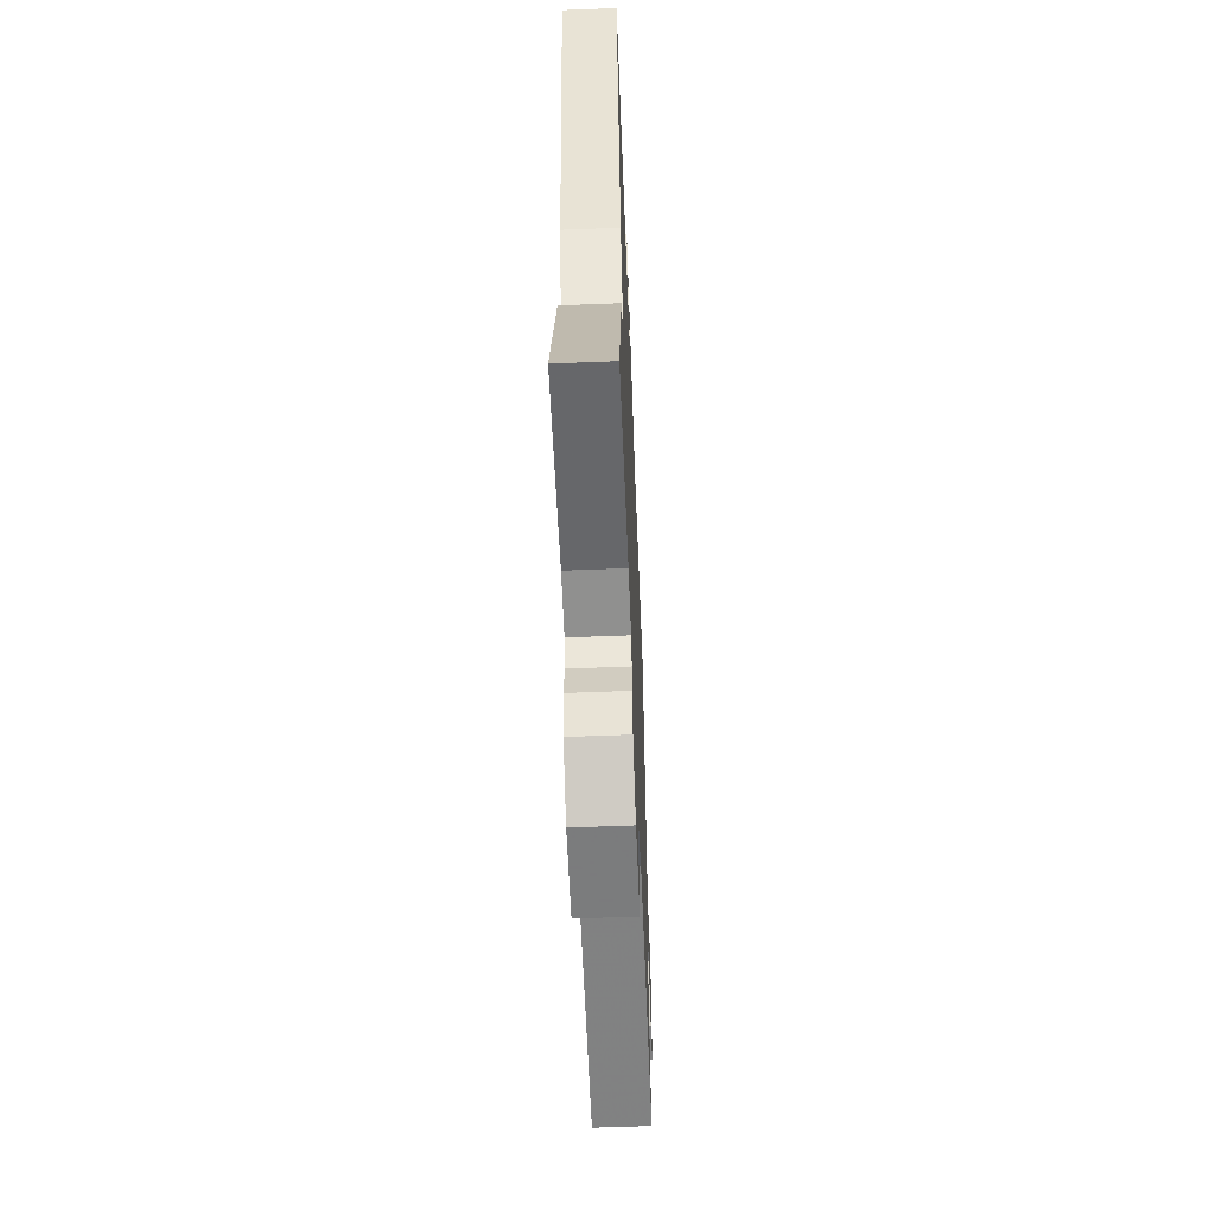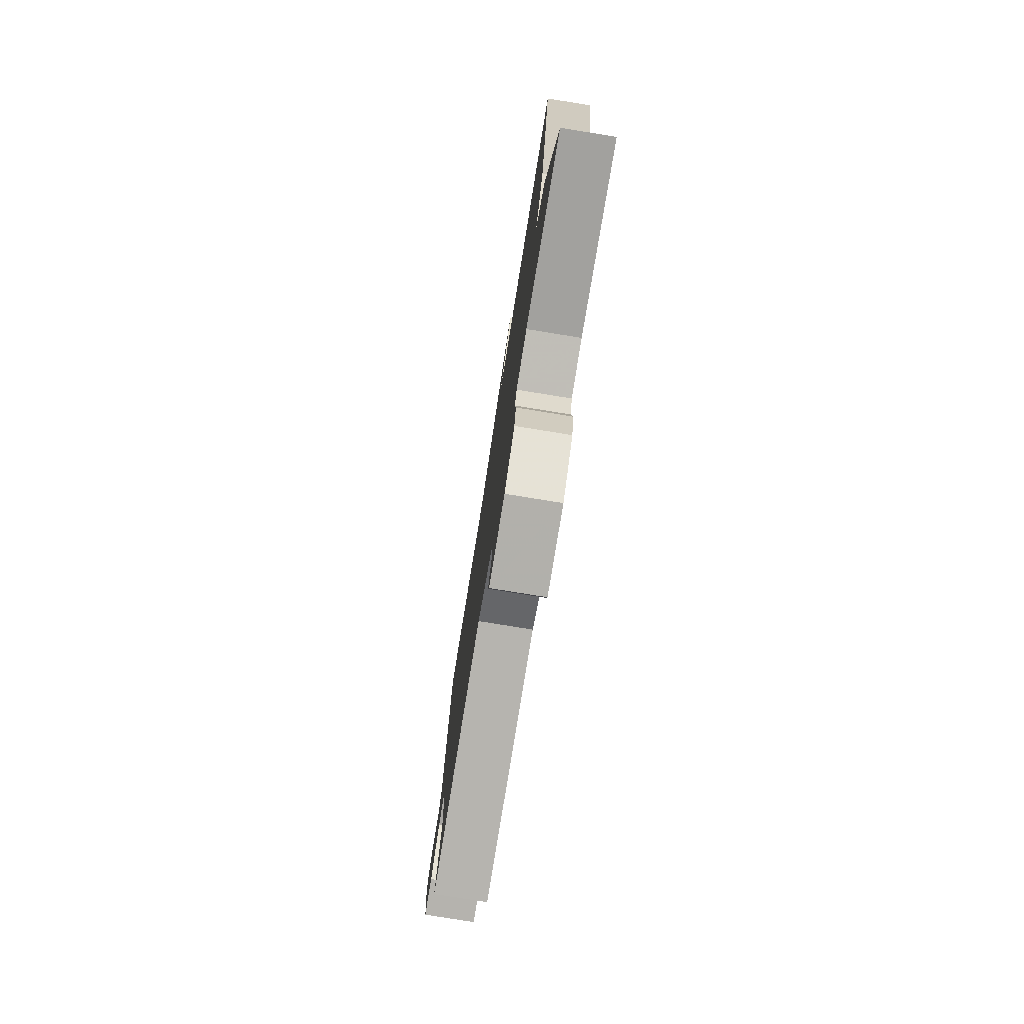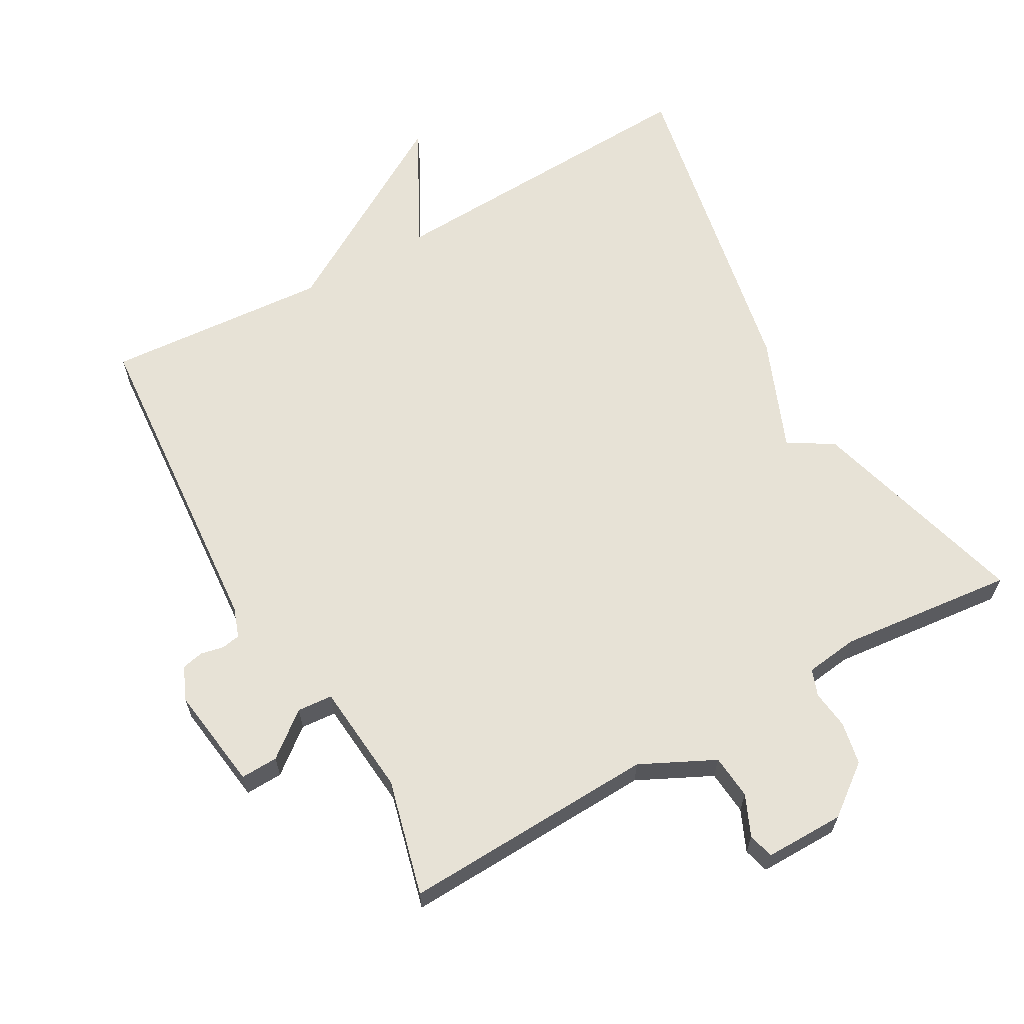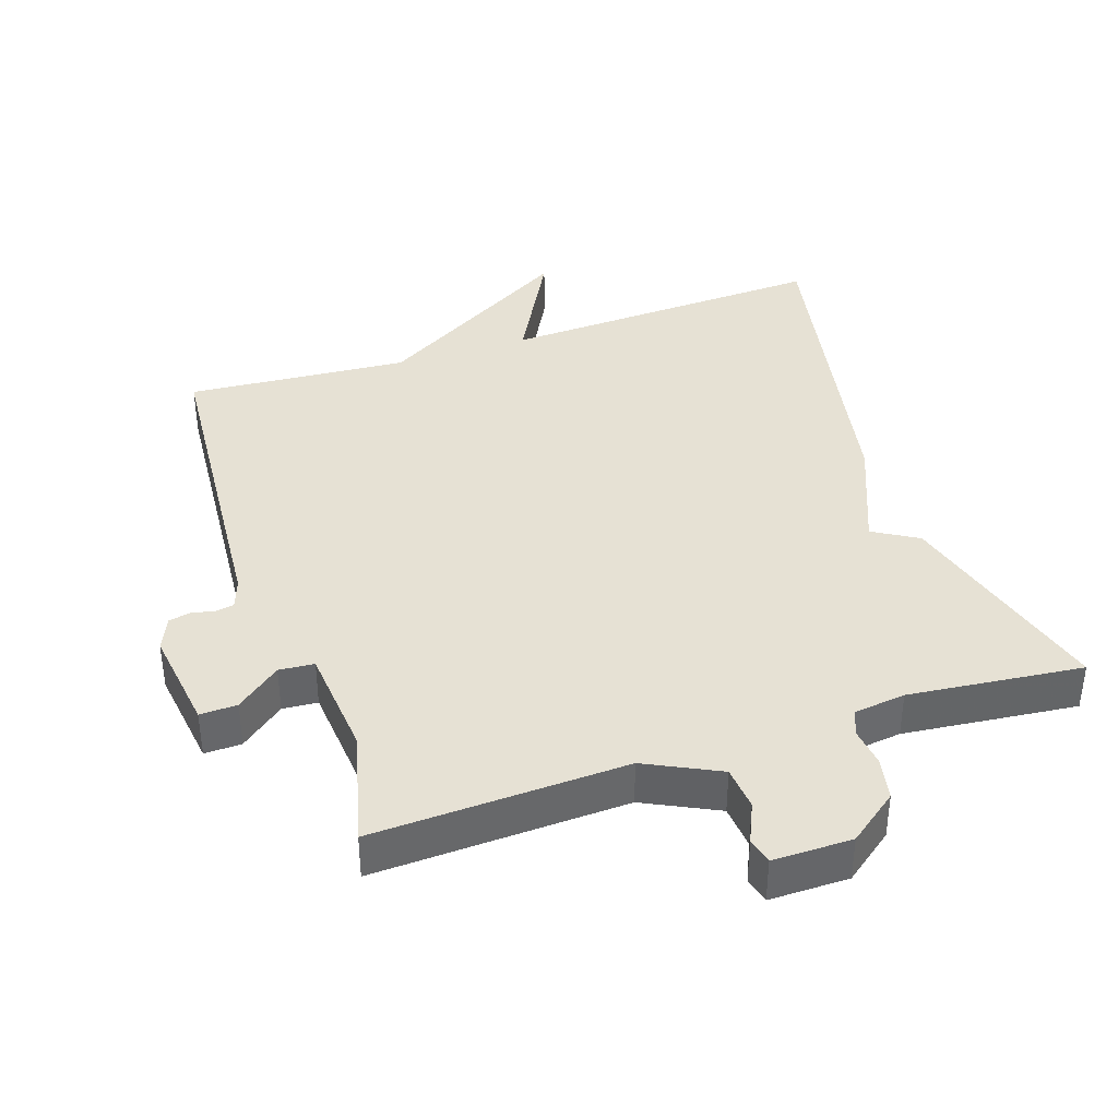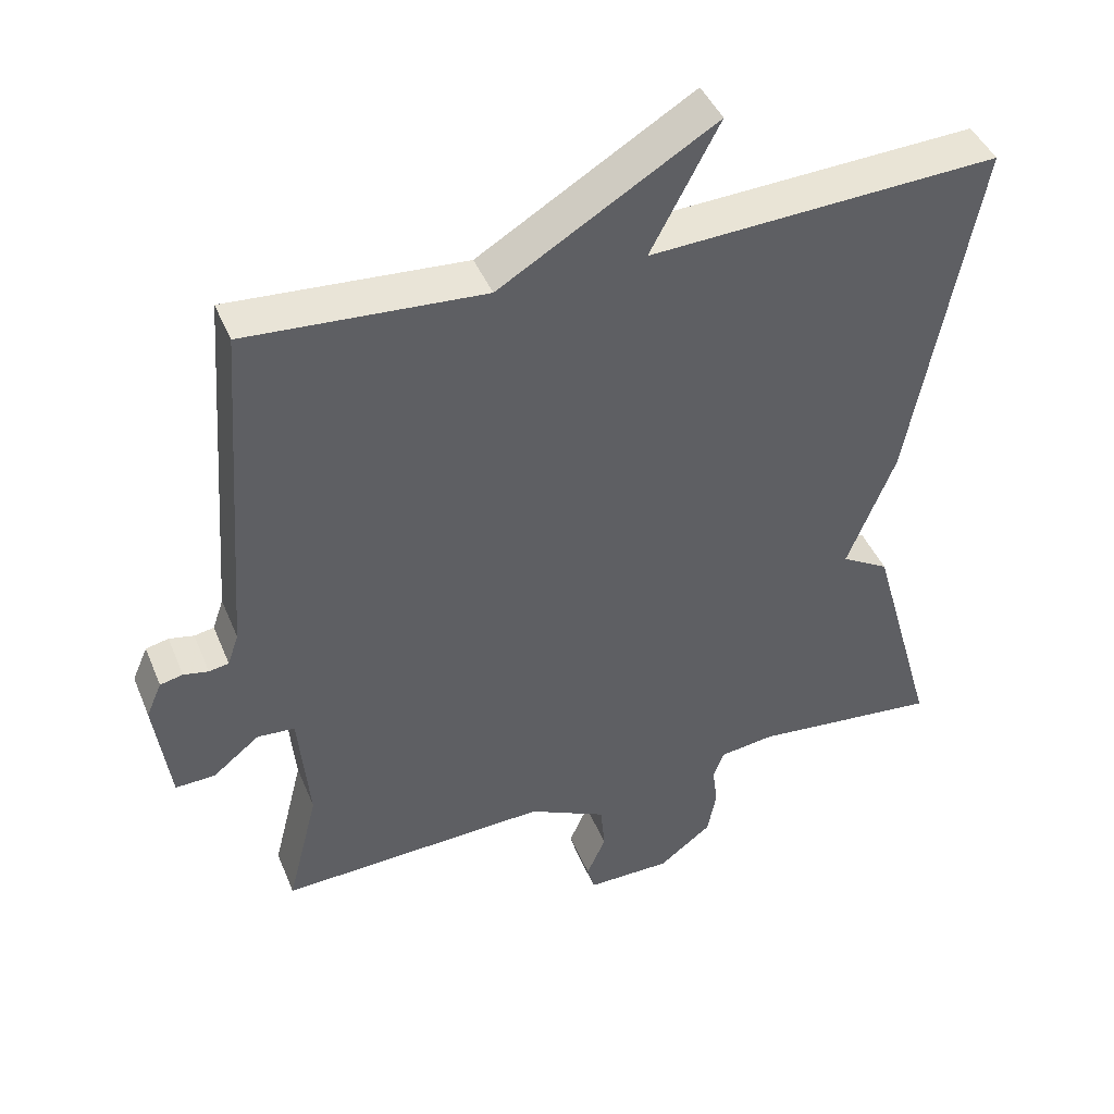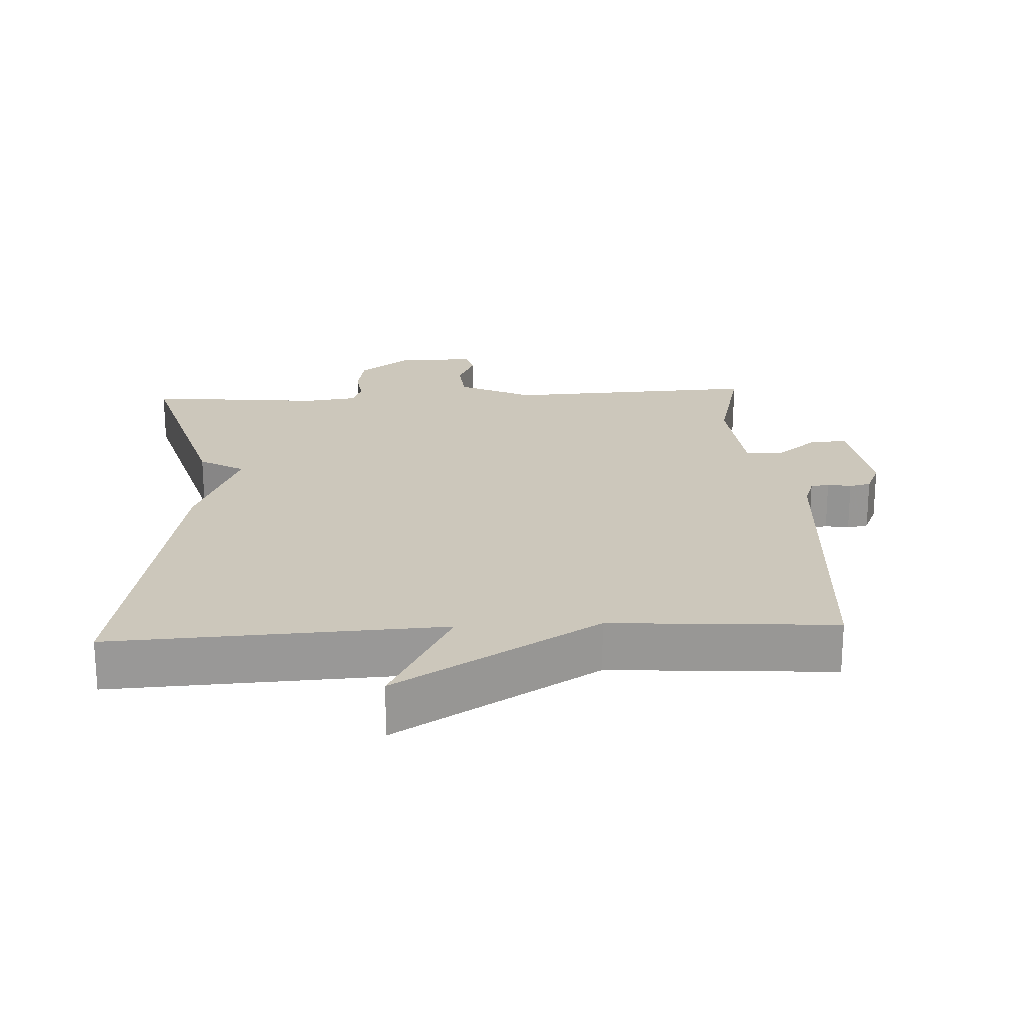
<metadata>
{"format":"obj","ext":"obj","renderer":"f3d","projection":"perspective","resolution":1024,"background":"white","views":[{"elev":-58.1,"azim":-87.7,"up":"+Z"},{"elev":-78.0,"azim":-99.2,"up":"+Z"},{"elev":63.7,"azim":150.7,"up":"+Y"},{"elev":39.1,"azim":161.7,"up":"+Y"},{"elev":43.4,"azim":158.5,"up":"+Z"},{"elev":21.7,"azim":-3.1,"up":"+Y"}]}
</metadata>
<code>
v -0.5 0.07 -0.5
v -0.409 0.07 -0.18
v -0.344 0.07 -0.142
v -0.409 0.07 0.02
v -0.5 0.07 0.5
v -0.023 0.07 0.477
v -0.116 0.07 0.653
v 0.177 0.07 0.477
v 0.5 0.07 0.5
v 0.535 0.07 0.026
v 0.55 0.07 -0.017
v 0.577 0.07 -0.022
v 0.611 0.07 -0.015
v 0.642 0.07 -0.022
v 0.663 0.07 -0.07
v 0.642 0.07 -0.22
v 0.588 0.07 -0.218
v 0.524 0.07 -0.167
v 0.473 0.07 -0.171
v 0.458 0.07 -0.333
v 0.5 0.07 -0.5
v 0.132 0.07 -0.484
v 0.025 0.07 -0.536
v 0.019 0.07 -0.6
v 0.045 0.07 -0.659
v 0.035 0.07 -0.696
v -0.08 0.07 -0.695
v -0.152 0.07 -0.64
v -0.164 0.07 -0.578
v -0.157 0.07 -0.522
v -0.171 0.07 -0.484
v -0.247 0.07 -0.474
v -0.5 0 -0.5
v -0.409 0 -0.18
v -0.344 0 -0.142
v -0.409 0 0.02
v -0.5 0 0.5
v -0.023 0 0.477
v -0.116 0 0.653
v 0.177 0 0.477
v 0.5 0 0.5
v 0.535 0 0.026
v 0.55 0 -0.017
v 0.577 0 -0.022
v 0.611 0 -0.015
v 0.642 0 -0.022
v 0.663 0 -0.07
v 0.642 0 -0.22
v 0.588 0 -0.218
v 0.524 0 -0.167
v 0.473 0 -0.171
v 0.458 0 -0.333
v 0.5 0 -0.5
v 0.132 0 -0.484
v 0.025 0 -0.536
v 0.019 0 -0.6
v 0.045 0 -0.659
v 0.035 0 -0.696
v -0.08 0 -0.695
v -0.152 0 -0.64
v -0.164 0 -0.578
v -0.157 0 -0.522
v -0.171 0 -0.484
v -0.247 0 -0.474
f 28 29 30
f 27 28 30
f 26 27 30
f 25 26 30
f 24 25 30
f 23 24 30 31
f 22 23 31
f 20 21 22
f 22 31 32
f 20 22 32
f 19 20 32
f 16 17 18
f 15 16 18
f 14 15 18
f 13 14 18
f 12 13 18
f 11 12 18 19
f 1 2 3
f 32 1 3
f 19 32 3
f 11 19 3
f 10 11 3
f 6 7 8
f 4 5 6
f 3 4 6
f 10 3 6
f 10 6 8
f 8 9 10
f 62 61 60
f 62 60 59
f 62 59 58
f 62 58 57
f 62 57 56
f 63 62 56 55
f 63 55 54
f 54 53 52
f 64 63 54
f 64 54 52
f 64 52 51
f 50 49 48
f 50 48 47
f 50 47 46
f 50 46 45
f 50 45 44
f 51 50 44 43
f 35 34 33
f 35 33 64
f 35 64 51
f 35 51 43
f 35 43 42
f 40 39 38
f 38 37 36
f 38 36 35
f 38 35 42
f 40 38 42
f 42 41 40
f 1 33 34 2
f 2 34 35 3
f 3 35 36 4
f 4 36 37 5
f 5 37 38 6
f 6 38 39 7
f 7 39 40 8
f 8 40 41 9
f 9 41 42 10
f 10 42 43 11
f 11 43 44 12
f 12 44 45 13
f 13 45 46 14
f 14 46 47 15
f 15 47 48 16
f 16 48 49 17
f 17 49 50 18
f 18 50 51 19
f 19 51 52 20
f 20 52 53 21
f 21 53 54 22
f 22 54 55 23
f 23 55 56 24
f 24 56 57 25
f 25 57 58 26
f 26 58 59 27
f 27 59 60 28
f 28 60 61 29
f 29 61 62 30
f 30 62 63 31
f 31 63 64 32
f 32 64 33 1

</code>
